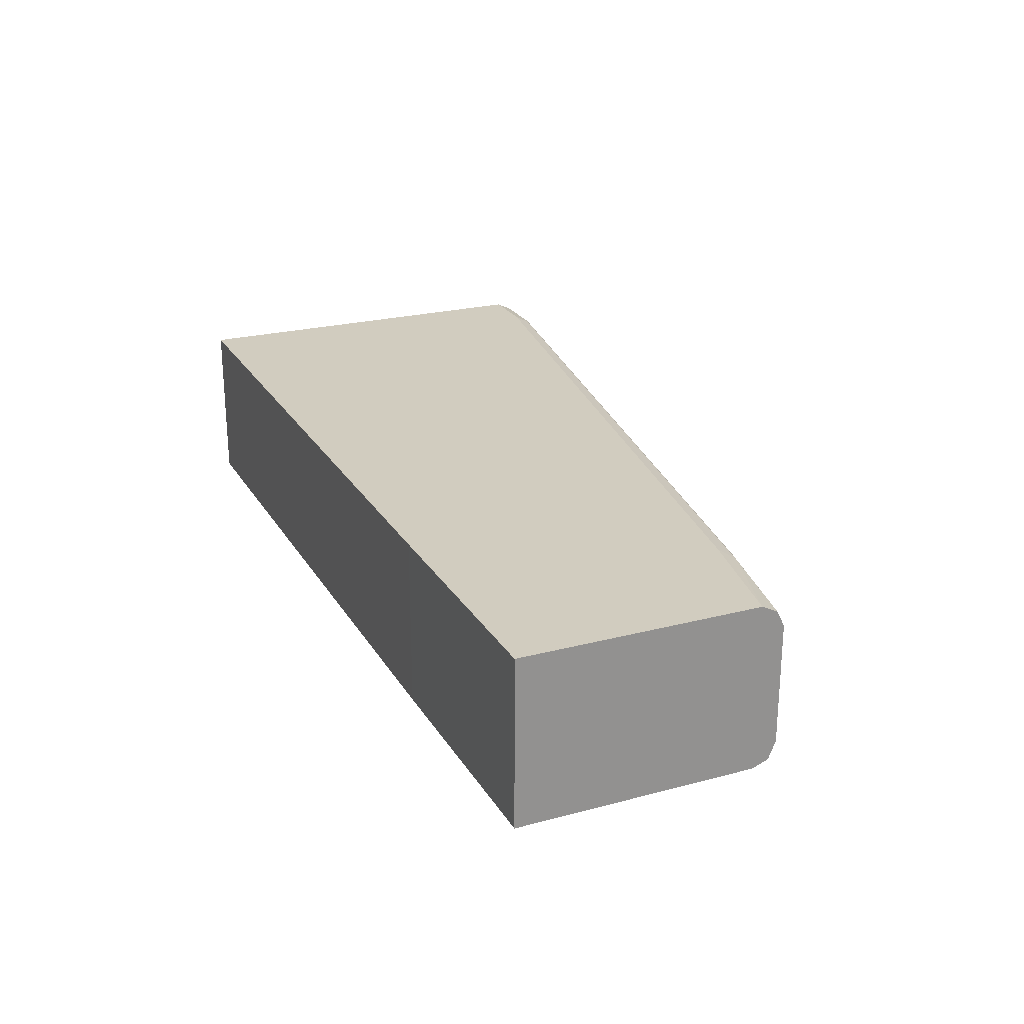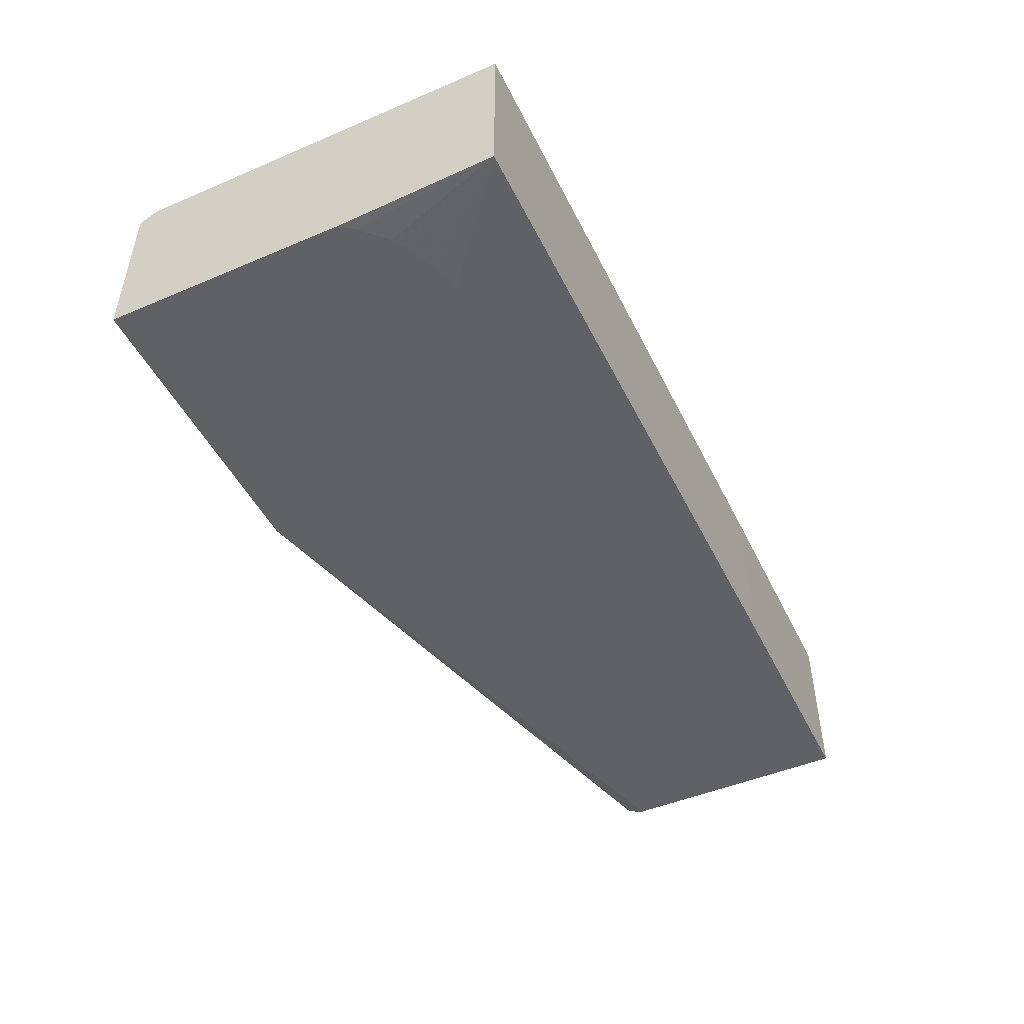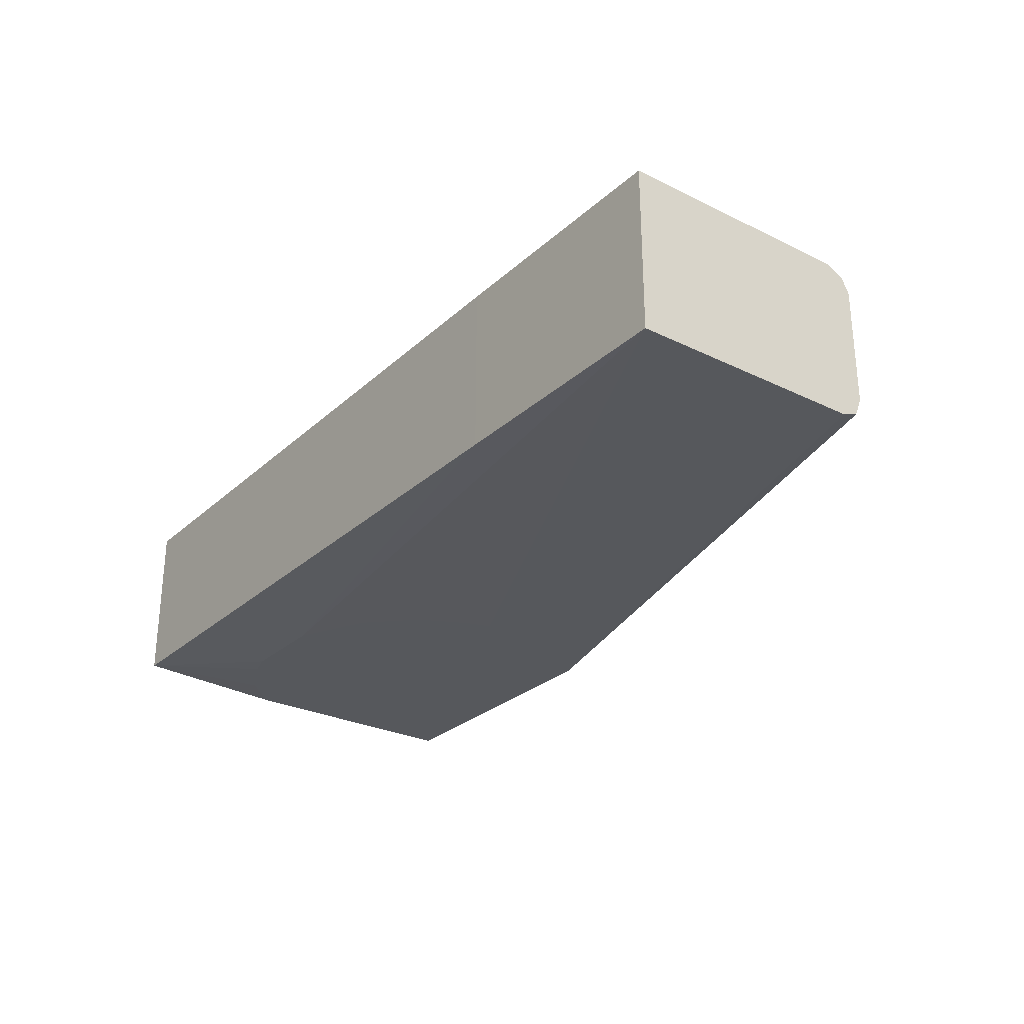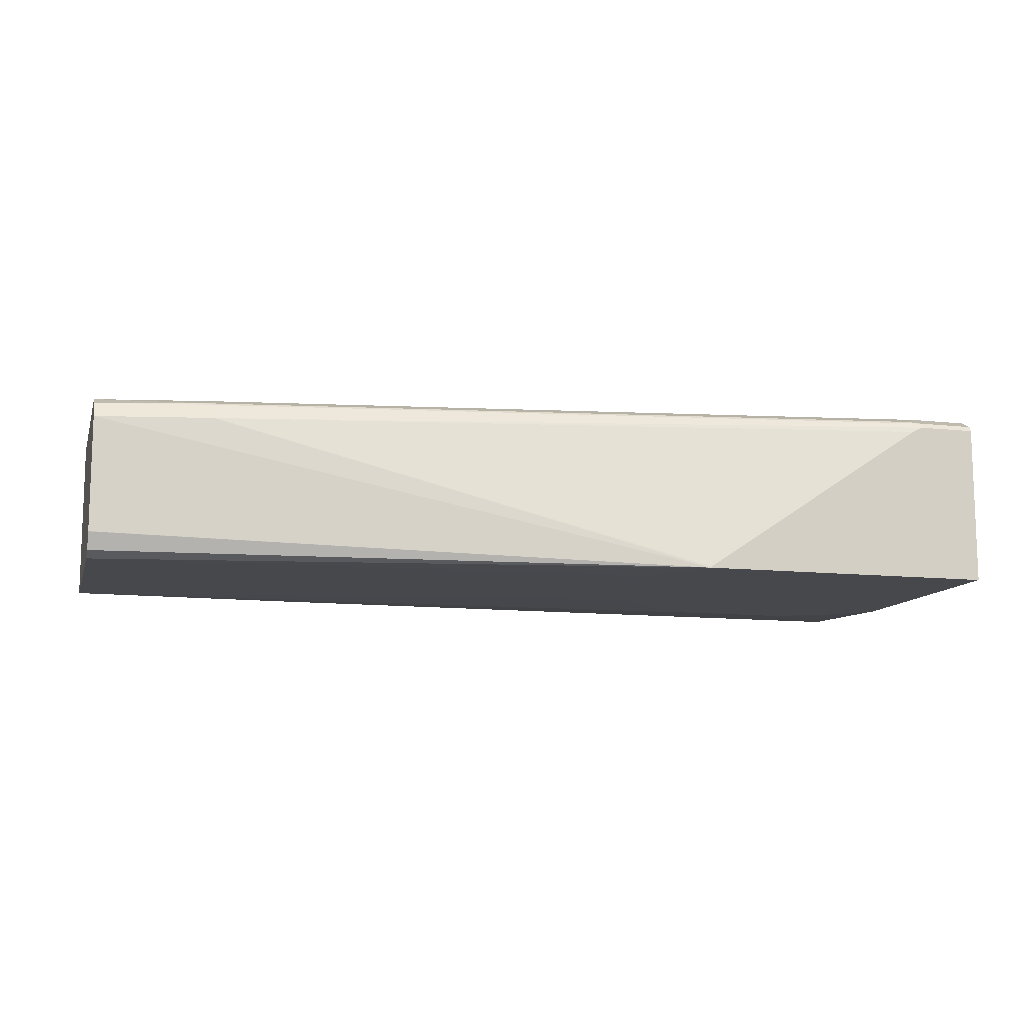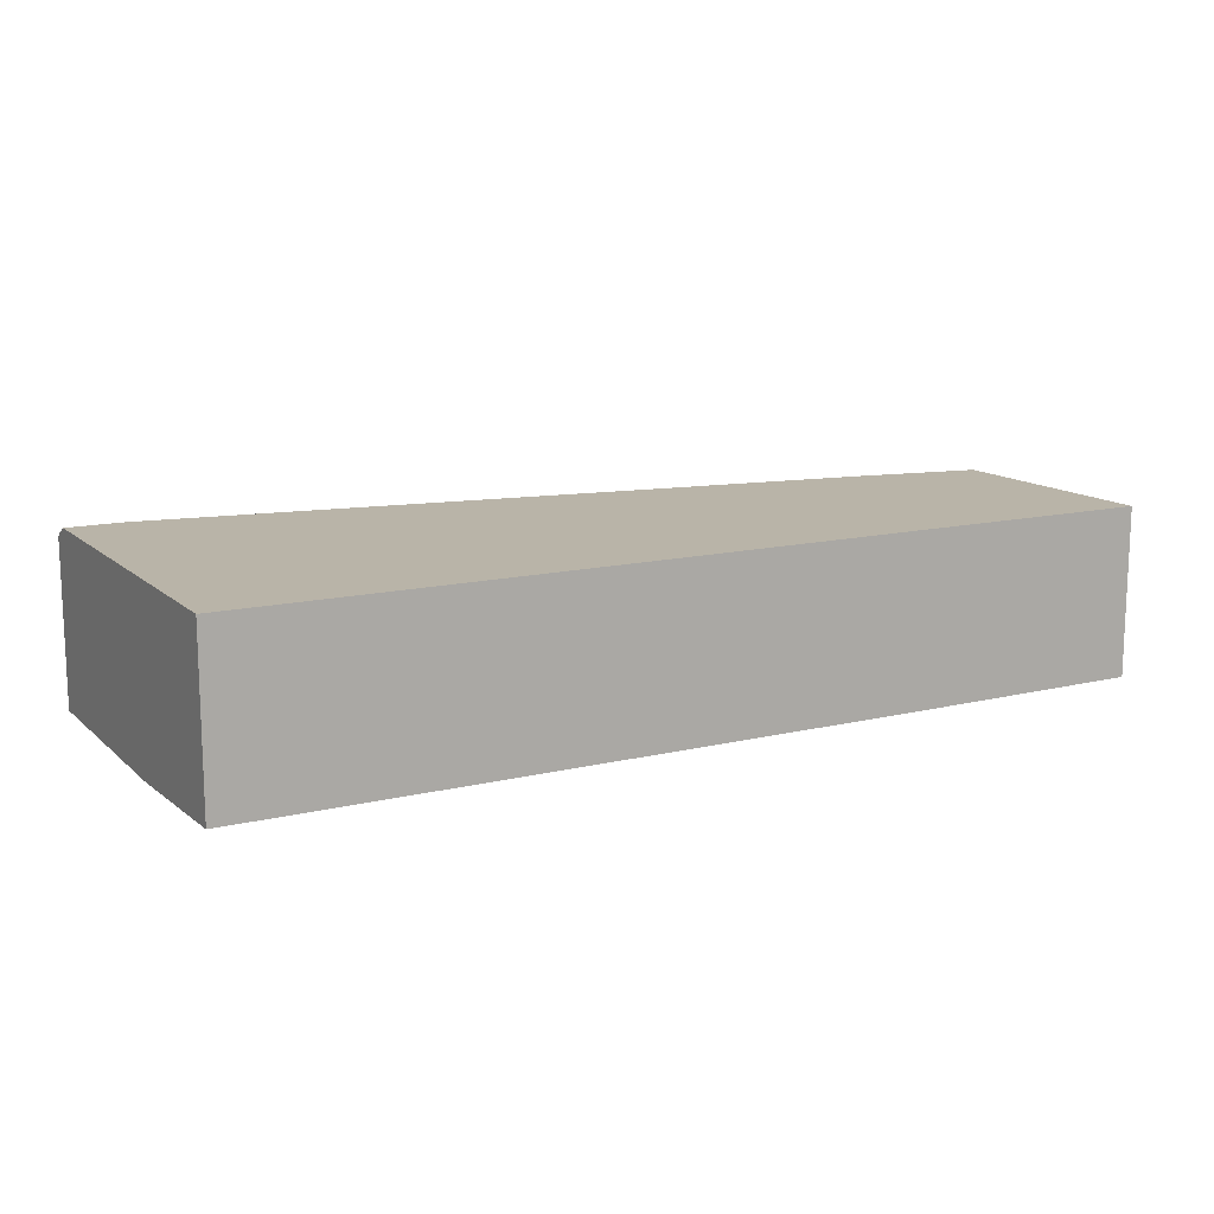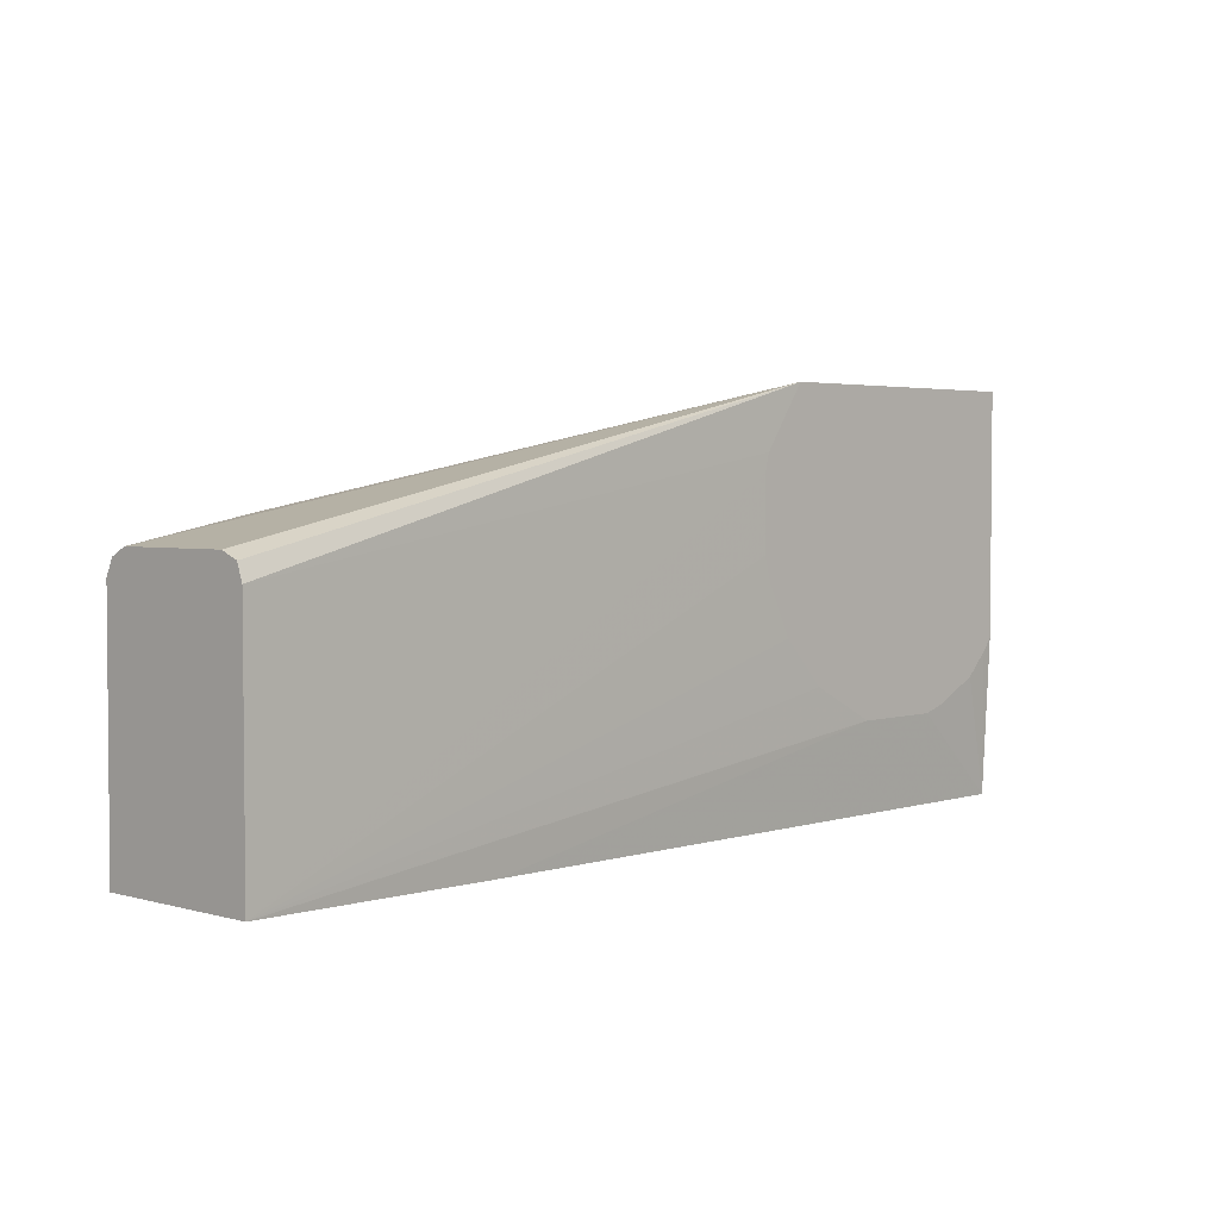
<metadata>
{"format":"obj","ext":"obj","renderer":"f3d","projection":"perspective","resolution":1024,"background":"white","views":[{"elev":23.9,"azim":66.2,"up":"+Z"},{"elev":-47.7,"azim":-64.5,"up":"+Z"},{"elev":-27.7,"azim":53.4,"up":"+Z"},{"elev":-11.3,"azim":164.8,"up":"+Z"},{"elev":13.3,"azim":-28.7,"up":"+Z"},{"elev":3.2,"azim":133.5,"up":"+Y"}]}
</metadata>
<code>
v 0.3399 -0.1706 0.2834
v 0.3399 0.01886 0.2831
v 0.1451 -0.1714 0.2839
v 0.2453 0.03774 0.2831
v -0.3396 0.1321 0.2831
v 0.2548 0.04718 0.2784
v 0.3399 0.03145 0.2768
v 0.2453 0.05031 0.2768
v -0.3396 0.1447 0.2768
v -0.3396 0.1467 0.2727
v 0.2453 0.05661 0.2642
v 0.3399 0.03774 0.2642
v -0.1458 0.1467 0.144
v -0.1467 0.1467 0.145
v -0.3312 0.1467 0.2684
v -0.386 0.1467 0.144
v -0.386 0.1467 0.2727
v -0.386 0.1447 0.2768
v -0.386 0.1321 0.2831
v -0.386 -0.1714 0.2839
v -0.3302 0.1415 0.2783
v -0.386 -0.1714 0.1502
v 0.1451 -0.1714 0.1502
v 0.3399 -0.1706 0.1506
v -0.2265 -0.1003 0.144
v -0.3019 -0.1003 0.144
v -0.3211 -0.09463 0.144
v -0.3588 -0.07575 0.144
v -0.386 -0.04626 0.144
v -0.3777 -0.05688 0.144
v -0.386 -0.04056 0.144
v -0.1133 0.004965 0.144
v -0.1688 -0.07149 0.144
v -0.1331 -0.03474 0.144
v -0.1073 0.0248 0.144
v -0.1073 0.08245 0.144
v -0.1109 0.09671 0.144
v 0.3399 0.01886 0.1509
v 0.3399 0.0319 0.1555
v 0.3399 0.03774 0.1699
v 0.3399 0.03767 0.1696
f 34 32 24
f 34 24 33
f 33 24 25
f 33 25 32
f 32 25 13
f 27 29 25
f 25 29 13
f 29 16 13
f 22 20 16
f 34 33 32
f 31 16 29
f 31 29 22
f 30 28 22
f 30 22 29
f 30 29 28
f 28 29 27
f 31 22 16
f 35 24 32
f 36 32 13
f 35 32 36
f 3 24 1
f 36 38 24
f 38 40 24
f 24 40 1
f 2 1 7
f 7 1 12
f 12 40 13
f 35 36 24
f 41 39 13
f 41 40 39
f 39 40 38
f 39 38 13
f 37 13 38
f 37 38 36
f 37 36 13
f 28 27 22
f 41 13 40
f 26 23 22
f 12 1 40
f 26 27 25
f 14 13 15
f 14 15 11
f 14 11 13
f 11 7 12
f 8 7 11
f 8 11 10
f 8 10 9
f 15 13 10
f 8 9 6
f 6 2 7
f 4 2 6
f 4 6 5
f 4 5 3
f 4 3 2
f 2 3 1
f 26 22 27
f 8 6 7
f 15 10 11
f 11 12 13
f 17 10 16
f 26 25 23
f 23 25 24
f 23 24 3
f 10 13 16
f 3 20 22
f 3 5 20
f 21 5 6
f 21 6 9
f 21 9 5
f 23 3 22
f 19 20 5
f 19 16 20
f 17 16 19
f 18 17 19
f 18 19 9
f 18 9 17
f 9 10 17
f 9 19 5

</code>
